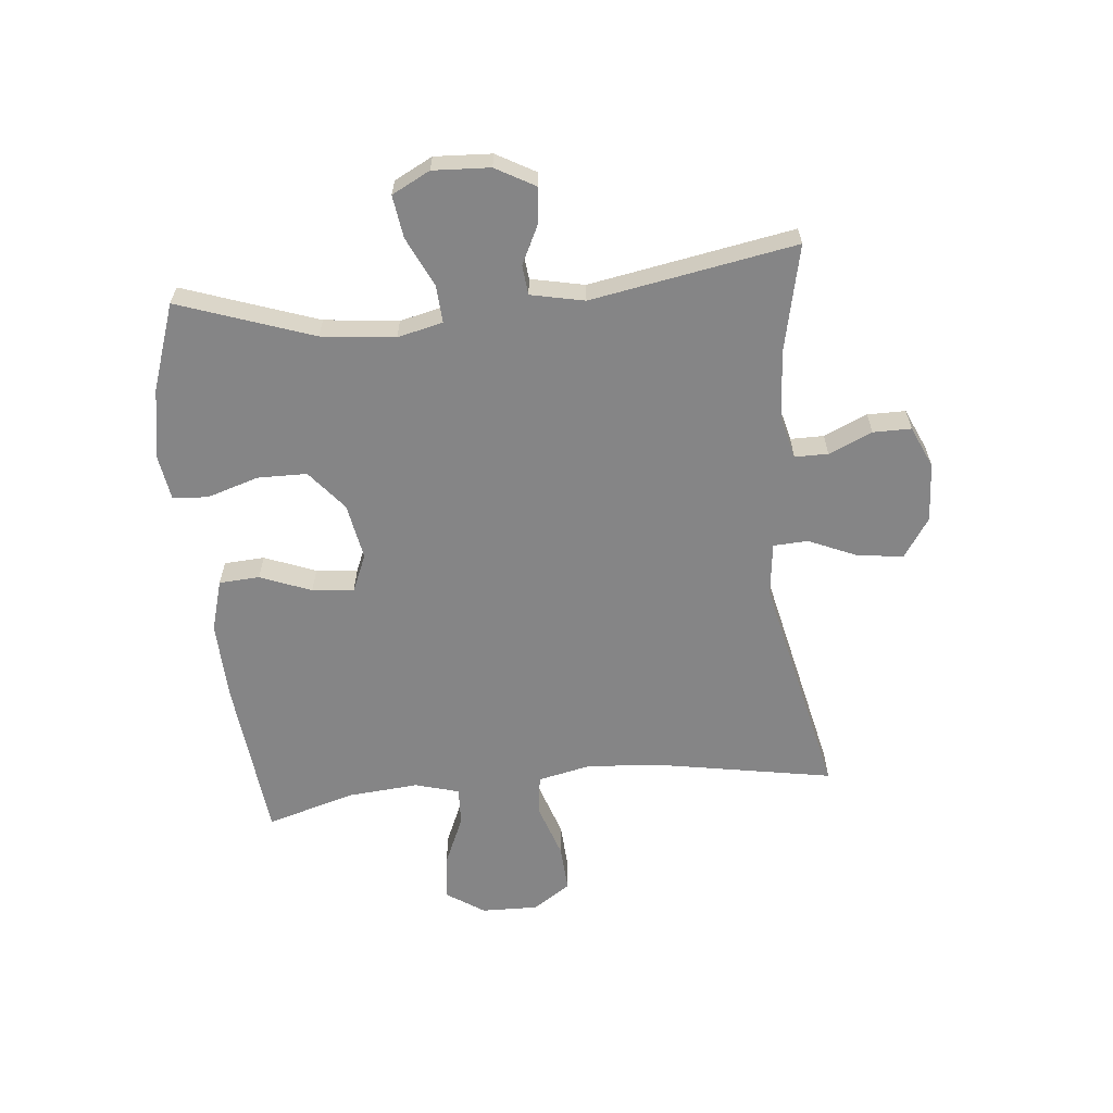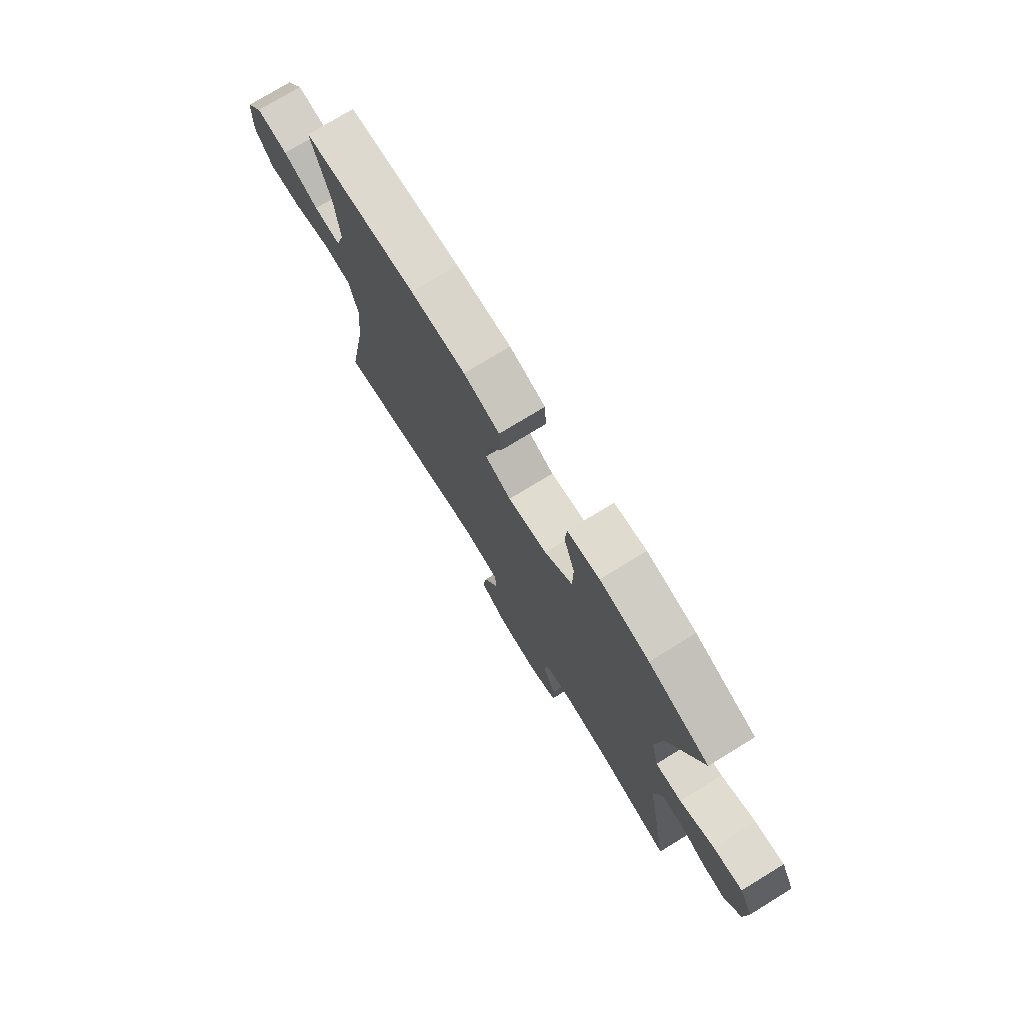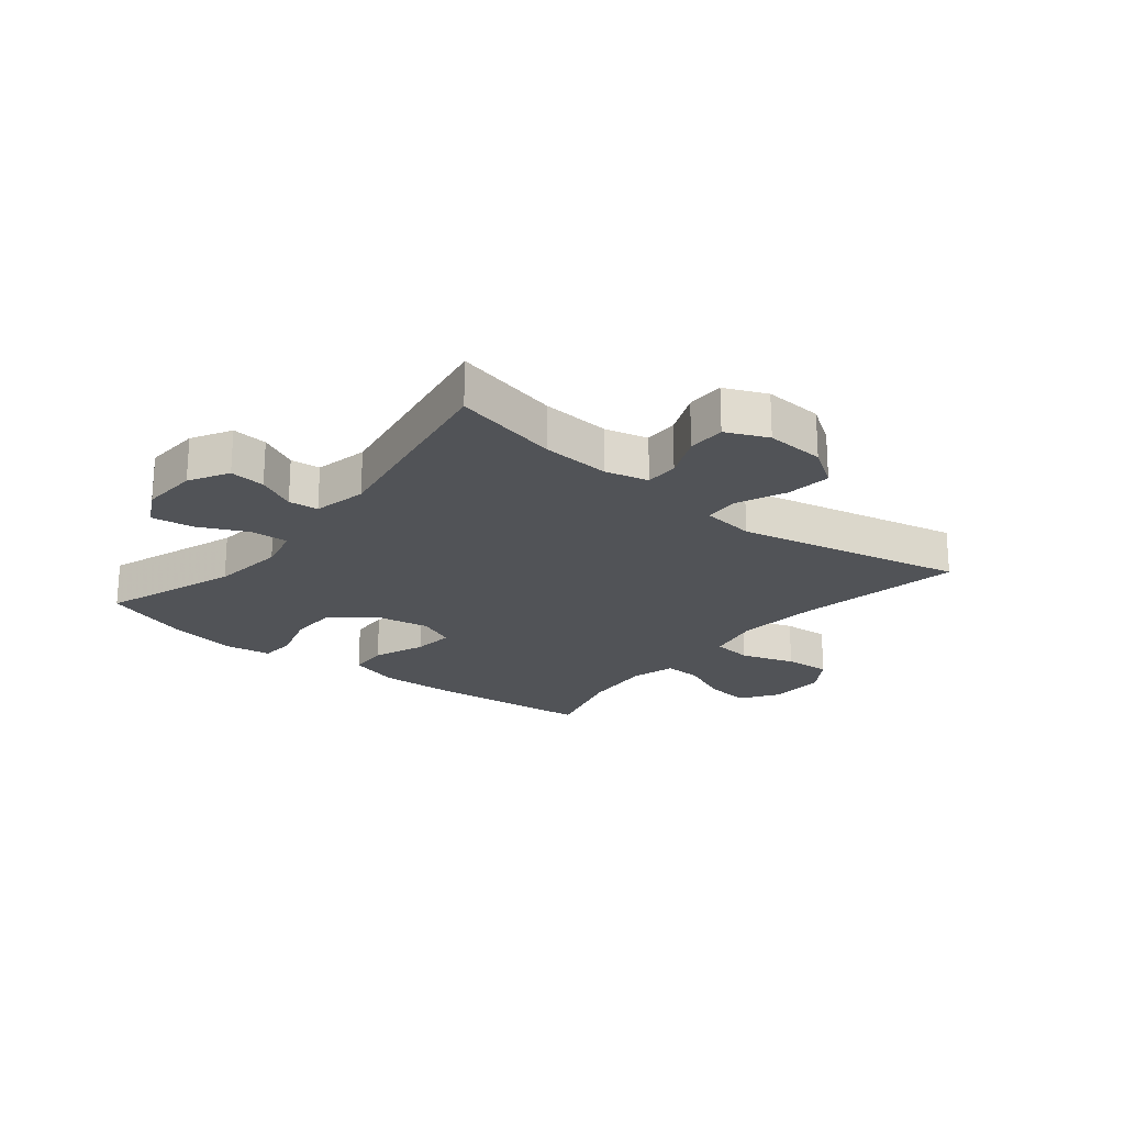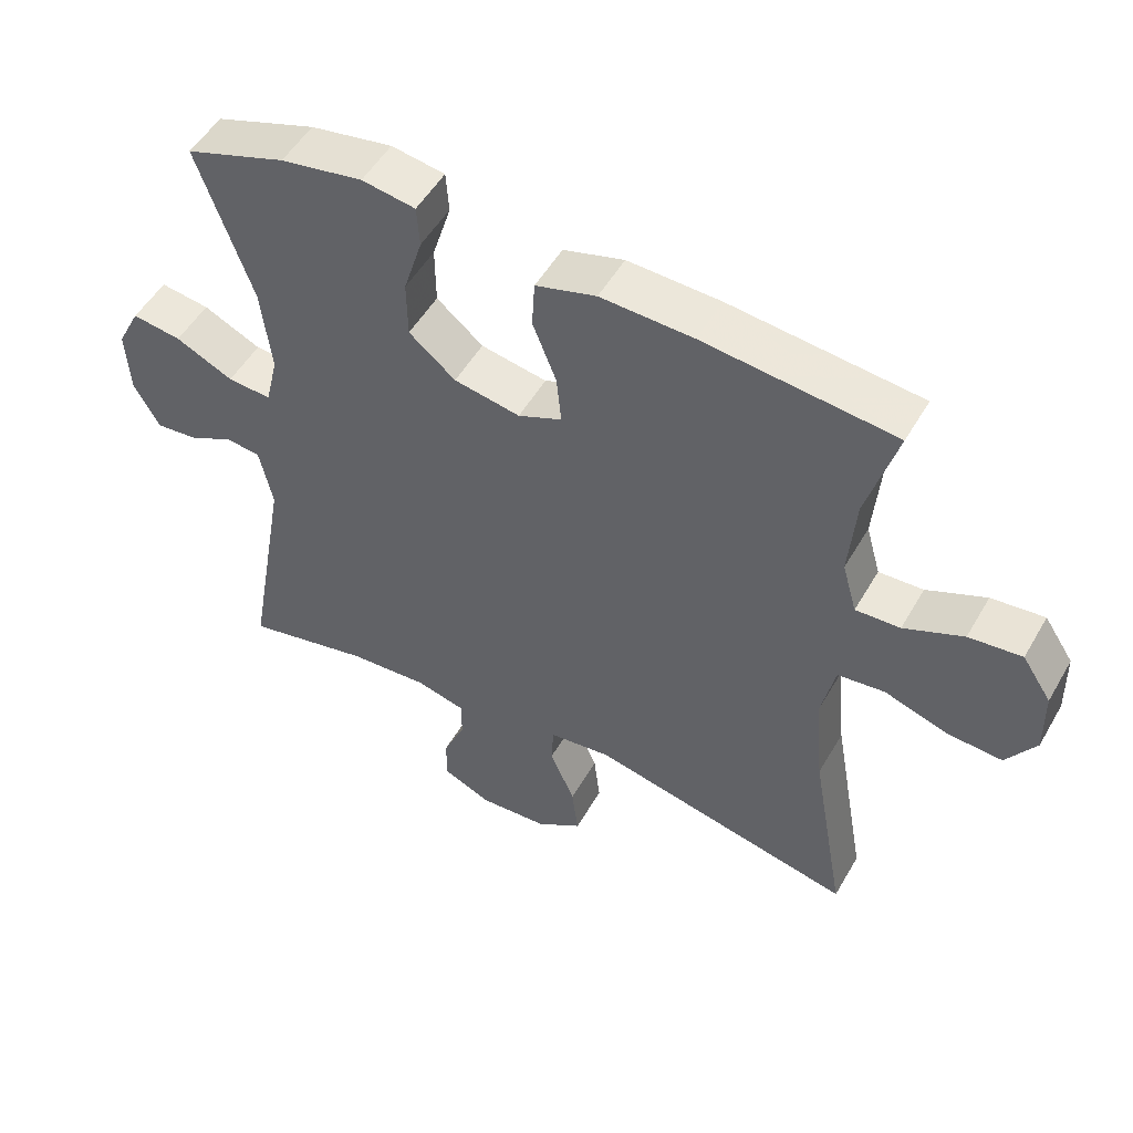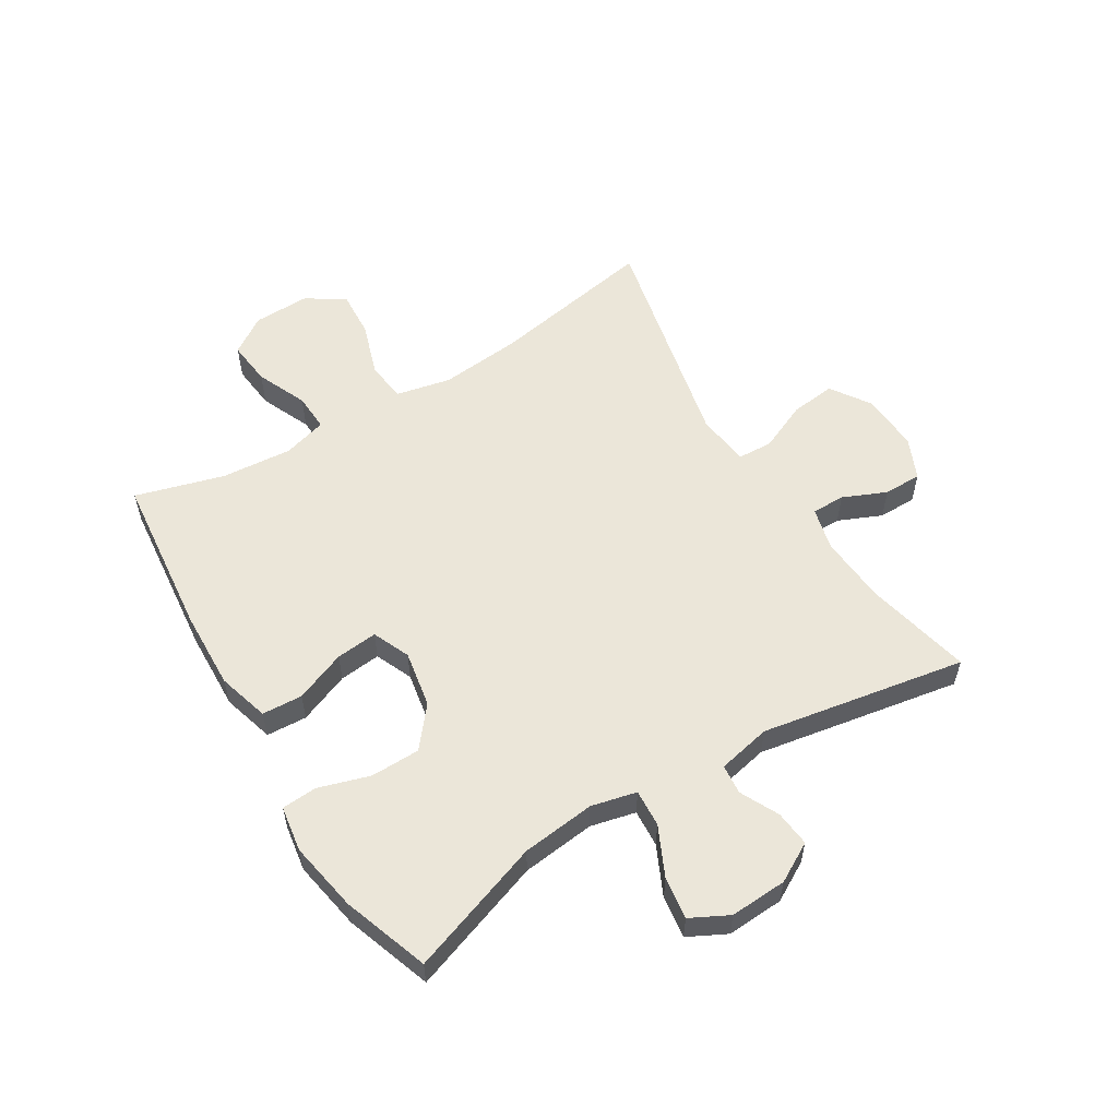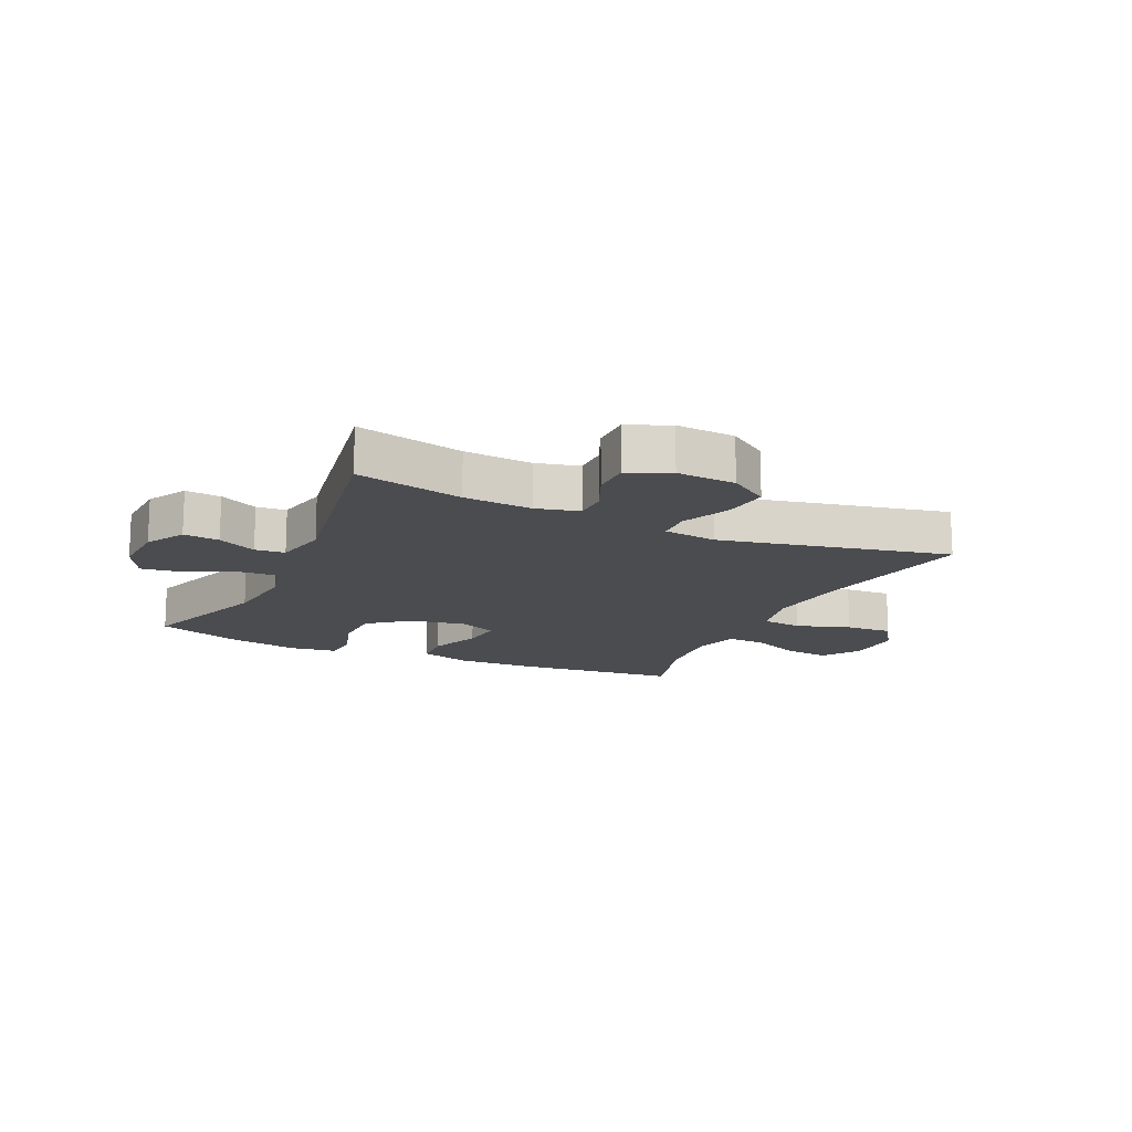
<metadata>
{"format":"obj","ext":"obj","renderer":"f3d","projection":"perspective","resolution":1024,"background":"white","views":[{"elev":-61.9,"azim":95.7,"up":"+Y"},{"elev":75.8,"azim":58.6,"up":"+Z"},{"elev":-21.7,"azim":141.0,"up":"+Y"},{"elev":51.5,"azim":-150.7,"up":"+Z"},{"elev":56.5,"azim":58.5,"up":"+Y"},{"elev":-15.1,"azim":155.0,"up":"+Y"}]}
</metadata>
<code>
v -0.5 0.07 -0.5
v -0.45 0.07 -0.219
v -0.437 0.07 -0.081
v -0.457 0.07 0.011
v -0.525 0.07 0.019
v -0.616 0.07 -0.011
v -0.695 0.07 -0.016
v -0.737 0.07 0.048
v -0.735 0.07 0.143
v -0.693 0.07 0.206
v -0.617 0.07 0.198
v -0.532 0.07 0.161
v -0.468 0.07 0.158
v -0.447 0.07 0.232
v -0.457 0.07 0.351
v -0.5 0.07 0.5
v -0.226 0.07 0.529
v -0.093 0.07 0.534
v -0.006 0.07 0.509
v -0.002 0.07 0.441
v -0.036 0.07 0.355
v -0.043 0.07 0.285
v 0.02 0.07 0.258
v 0.115 0.07 0.275
v 0.182 0.07 0.33
v 0.183 0.07 0.413
v 0.156 0.07 0.5
v 0.16 0.07 0.559
v 0.237 0.07 0.571
v 0.355 0.07 0.55
v 0.5 0.07 0.5
v 0.421 0.07 0.274
v 0.407 0.07 0.15
v 0.425 0.07 0.074
v 0.488 0.07 0.078
v 0.571 0.07 0.117
v 0.642 0.07 0.127
v 0.675 0.07 0.063
v 0.67 0.07 -0.033
v 0.633 0.07 -0.099
v 0.573 0.07 -0.093
v 0.508 0.07 -0.061
v 0.458 0.07 -0.066
v 0.439 0.07 -0.156
v 0.5 0.07 -0.5
v 0.32 0.07 -0.46
v 0.205 0.07 -0.452
v 0.133 0.07 -0.47
v 0.133 0.07 -0.526
v 0.165 0.07 -0.599
v 0.165 0.07 -0.663
v 0.095 0.07 -0.694
v -0.004 0.07 -0.688
v -0.07 0.07 -0.644
v -0.061 0.07 -0.568
v -0.025 0.07 -0.485
v -0.028 0.07 -0.427
v -0.118 0.07 -0.416
v -0.5 0 -0.5
v -0.45 0 -0.219
v -0.437 0 -0.081
v -0.457 0 0.011
v -0.525 0 0.019
v -0.616 0 -0.011
v -0.695 0 -0.016
v -0.737 0 0.048
v -0.735 0 0.143
v -0.693 0 0.206
v -0.617 0 0.198
v -0.532 0 0.161
v -0.468 0 0.158
v -0.447 0 0.232
v -0.457 0 0.351
v -0.5 0 0.5
v -0.226 0 0.529
v -0.093 0 0.534
v -0.006 0 0.509
v -0.002 0 0.441
v -0.036 0 0.355
v -0.043 0 0.285
v 0.02 0 0.258
v 0.115 0 0.275
v 0.182 0 0.33
v 0.183 0 0.413
v 0.156 0 0.5
v 0.16 0 0.559
v 0.237 0 0.571
v 0.355 0 0.55
v 0.5 0 0.5
v 0.421 0 0.274
v 0.407 0 0.15
v 0.425 0 0.074
v 0.488 0 0.078
v 0.571 0 0.117
v 0.642 0 0.127
v 0.675 0 0.063
v 0.67 0 -0.033
v 0.633 0 -0.099
v 0.573 0 -0.093
v 0.508 0 -0.061
v 0.458 0 -0.066
v 0.439 0 -0.156
v 0.5 0 -0.5
v 0.32 0 -0.46
v 0.205 0 -0.452
v 0.133 0 -0.47
v 0.133 0 -0.526
v 0.165 0 -0.599
v 0.165 0 -0.663
v 0.095 0 -0.694
v -0.004 0 -0.688
v -0.07 0 -0.644
v -0.061 0 -0.568
v -0.025 0 -0.485
v -0.028 0 -0.427
v -0.118 0 -0.416
f 53 54 55 56
f 53 56 57
f 52 53 57
f 49 50 51 52
f 48 49 52 57
f 47 48 57
f 46 47 57 58
f 44 45 46
f 43 44 46 58
f 39 40 41 42
f 39 42 43
f 38 39 43
f 35 36 37 38
f 34 35 38 43
f 33 34 43 58
f 29 30 31 32
f 26 27 28 29
f 25 26 29 32
f 24 25 32 33
f 18 19 20 21
f 18 21 22
f 15 16 17 18
f 14 15 18 22
f 13 14 22 23
f 9 10 11 12
f 9 12 13
f 8 9 13
f 5 6 7 8
f 4 5 8 13
f 3 4 13 23
f 33 58 1 2
f 23 24 33
f 2 3 23 33
f 114 113 112 111
f 115 114 111
f 115 111 110
f 110 109 108 107
f 115 110 107 106
f 115 106 105
f 116 115 105 104
f 104 103 102
f 116 104 102 101
f 100 99 98 97
f 101 100 97
f 101 97 96
f 96 95 94 93
f 101 96 93 92
f 116 101 92 91
f 90 89 88 87
f 87 86 85 84
f 90 87 84 83
f 91 90 83 82
f 79 78 77 76
f 80 79 76
f 76 75 74 73
f 80 76 73 72
f 81 80 72 71
f 70 69 68 67
f 71 70 67
f 71 67 66
f 66 65 64 63
f 71 66 63 62
f 81 71 62 61
f 60 59 116 91
f 91 82 81
f 91 81 61 60
f 1 59 60 2
f 2 60 61 3
f 3 61 62 4
f 4 62 63 5
f 5 63 64 6
f 6 64 65 7
f 7 65 66 8
f 8 66 67 9
f 9 67 68 10
f 10 68 69 11
f 11 69 70 12
f 12 70 71 13
f 13 71 72 14
f 14 72 73 15
f 15 73 74 16
f 16 74 75 17
f 17 75 76 18
f 18 76 77 19
f 19 77 78 20
f 20 78 79 21
f 21 79 80 22
f 22 80 81 23
f 23 81 82 24
f 24 82 83 25
f 25 83 84 26
f 26 84 85 27
f 27 85 86 28
f 28 86 87 29
f 29 87 88 30
f 30 88 89 31
f 31 89 90 32
f 32 90 91 33
f 33 91 92 34
f 34 92 93 35
f 35 93 94 36
f 36 94 95 37
f 37 95 96 38
f 38 96 97 39
f 39 97 98 40
f 40 98 99 41
f 41 99 100 42
f 42 100 101 43
f 43 101 102 44
f 44 102 103 45
f 45 103 104 46
f 46 104 105 47
f 47 105 106 48
f 48 106 107 49
f 49 107 108 50
f 50 108 109 51
f 51 109 110 52
f 52 110 111 53
f 53 111 112 54
f 54 112 113 55
f 55 113 114 56
f 56 114 115 57
f 57 115 116 58
f 58 116 59 1

</code>
